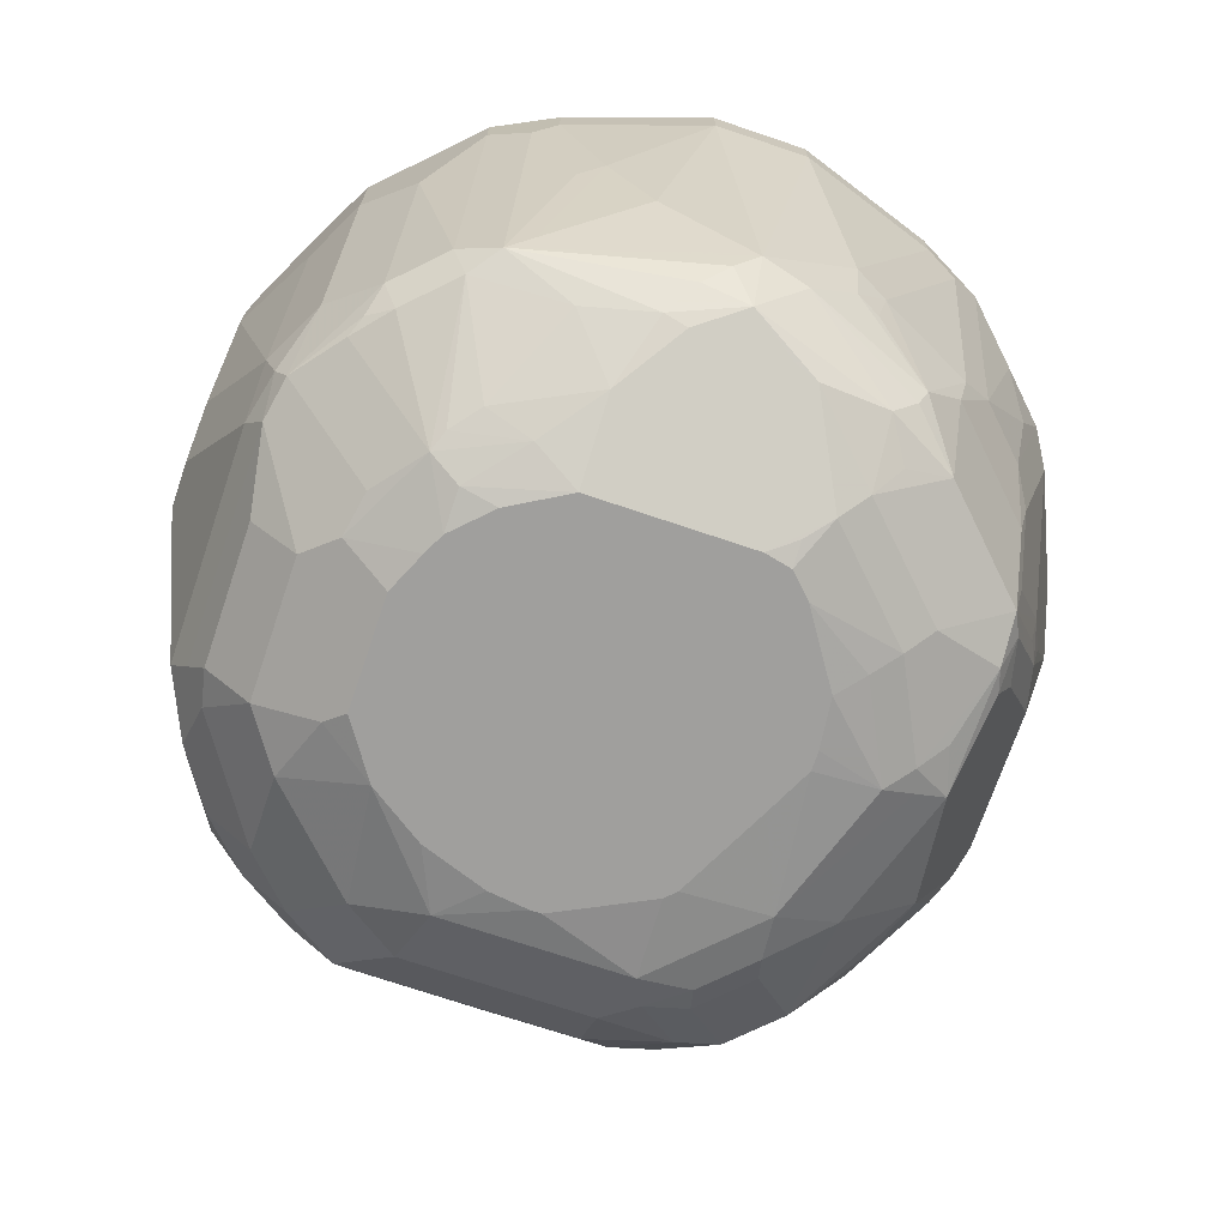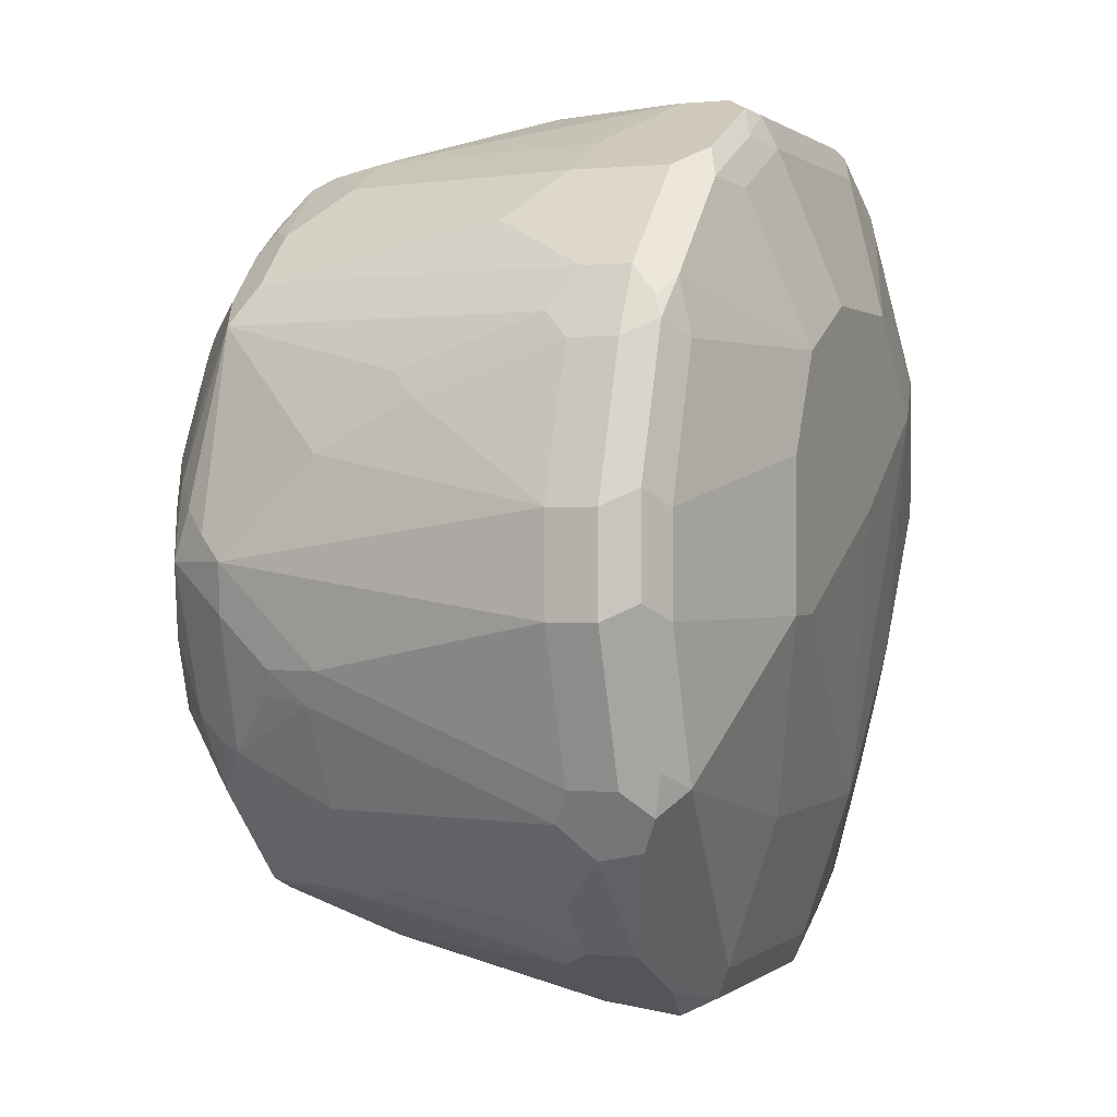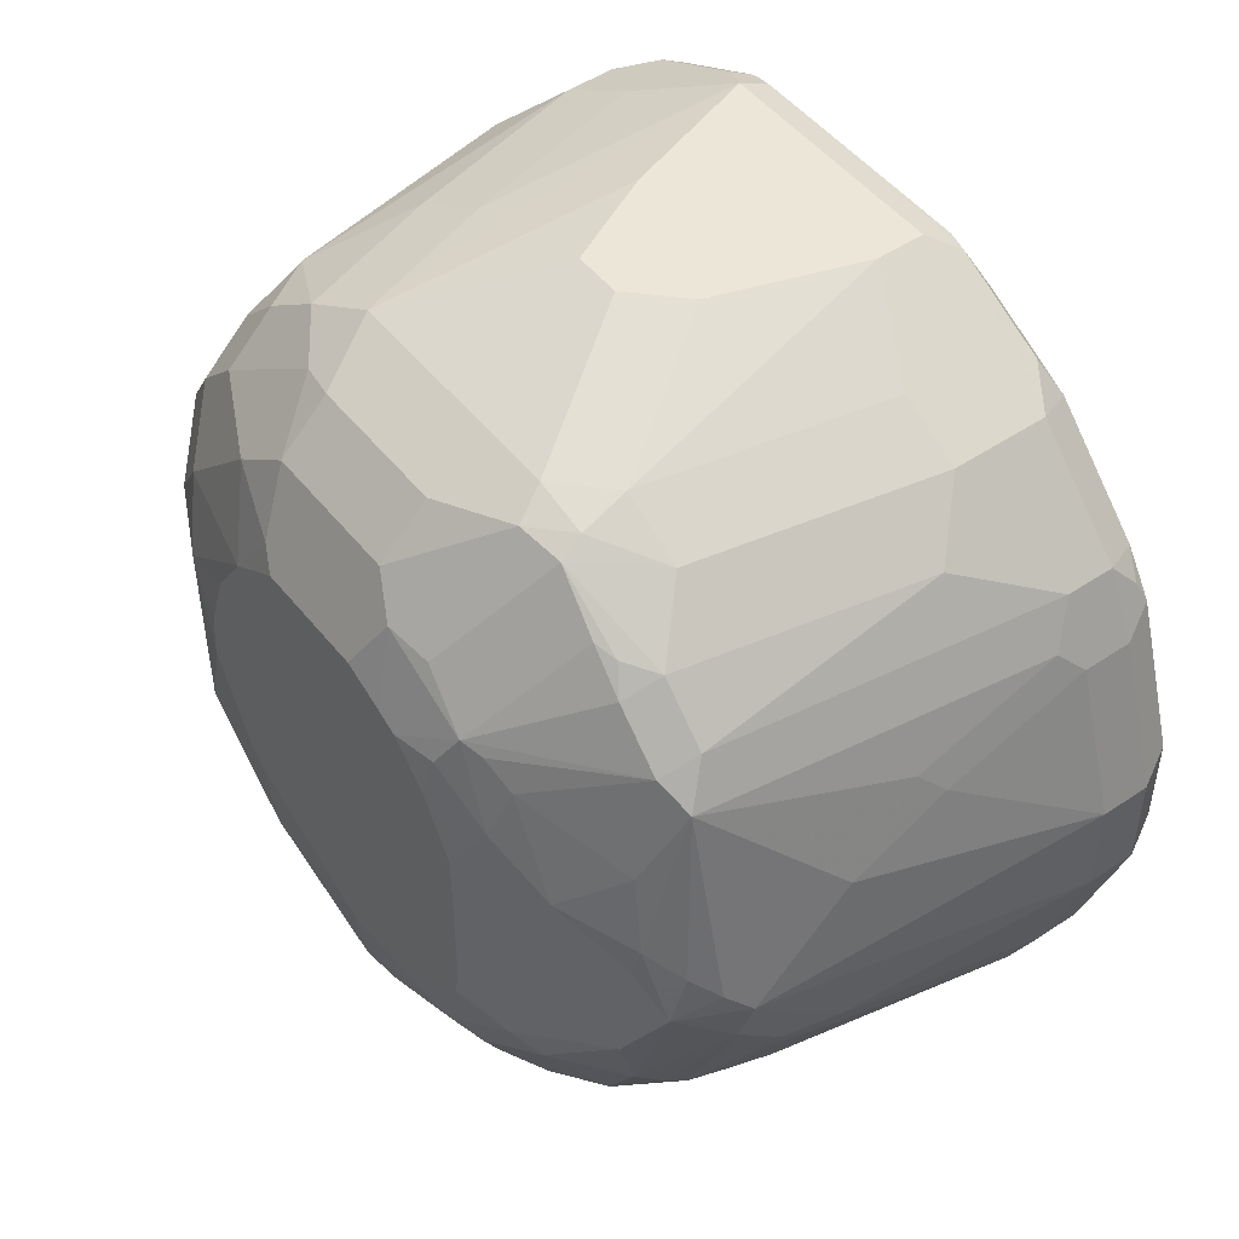
<metadata>
{"format":"obj","ext":"obj","renderer":"f3d","projection":"perspective","resolution":1024,"background":"white","views":[{"elev":-71.3,"azim":71.3,"up":"+Y"},{"elev":0.6,"azim":112.3,"up":"+Z"},{"elev":49.2,"azim":53.2,"up":"+Z"}]}
</metadata>
<code>
v 0.03704 0.3893 -0.2224
v 0.03089 0.4016 -0.2162
v 0.04634 0.3985 -0.2132
v 0.06178 0.3955 -0.2101
v 0.09886 0.3955 -0.1915
v 0.09886 0.3769 -0.1915
v 0.08649 0.3645 -0.1977
v 0.01852 0.3522 -0.2224
v -0.0556 0.3893 -0.2224
v 0.03704 0.4078 -0.2039
v -0.06179 0.4016 -0.2162
v 0.1298 0.4263 -0.1298
v 0.139 0.4171 -0.139
v 0.1328 0.4109 -0.1514
v 0.1359 0.3955 -0.1544
v 0.09886 0.3028 -0.173
v 0.1174 0.3769 -0.173
v 0.105 0.346 -0.1792
v 0.08649 0.2904 -0.1792
v 0.04941 0.2904 -0.1977
v 0.03704 0.2966 -0.2039
v 0.03704 0.2757 -0.1993
v 0.01852 0.2781 -0.2039
v -0.03704 0.3522 -0.2224
v -0.0556 0.3707 -0.2224
v -0.1174 0.3893 -0.1915
v -0.09886 0.4016 -0.1977
v -0.06951 0.3985 -0.2132
v 0.03704 0.4263 -0.1483
v -0.0556 0.4078 -0.2039
v 0.1483 0.4263 -0.07413
v 0.1606 0.4202 -0.06796
v 0.1421 0.4202 -0.1236
v 0.07412 0.4449 -0.07413
v 0.1668 0.4078 -0.07413
v 0.1483 0.4078 -0.1298
v 0.1421 0.3831 -0.1421
v 0.1174 0.3028 -0.1544
v 0.08342 0.2734 -0.1761
v 0.1205 0.2734 -0.139
v 0.06794 0.2533 -0.1792
v 0.06486 0.2364 -0.1761
v 0.04634 0.2734 -0.1946
v 0.0556 0.2387 -0.1807
v 0.03704 0.241 -0.1853
v 0.01852 0.2533 -0.1915
v -0.03704 0.2781 -0.2039
v -0.04634 0.3429 -0.2178
v -0.06486 0.3615 -0.2178
v -0.1174 0.3707 -0.1915
v -0.1545 0.3893 -0.1544
v -0.1506 0.4032 -0.1483
v -0.1135 0.4032 -0.1853
v -0.1066 0.3985 -0.1946
v -0.09268 0.4078 -0.1853
v -0.0556 0.4263 -0.1483
v 0.1483 0.4263 -0.03709
v 0.1606 0.4202 -0.03092
v 0.0556 0.4449 -0.07413
v 0.07412 0.4449 -0.01854
v 0.1668 0.4078 -0.03709
v 0.1668 0.3893 -0.07413
v 0.1483 0.3893 -0.1298
v 0.1421 0.2904 -0.105
v 0.1236 0.2904 -0.1421
v 0.1019 0.2364 -0.139
v 0.08342 0.2364 -0.1575
v 0.1236 0.2533 -0.1236
v 0.0556 0.2155 -0.1483
v 0.04634 0.2271 -0.1761
v 0.03704 0.2286 -0.1792
v -6e-07 0.2163 -0.173
v -0.03704 0.2533 -0.1915
v -0.04634 0.2688 -0.1993
v -0.08338 0.3244 -0.1993
v -0.09268 0.3151 -0.1923
v -0.1019 0.3615 -0.1993
v -0.1174 0.2595 -0.1544
v -0.1359 0.3707 -0.173
v -0.09268 0.2595 -0.1738
v -0.1622 0.3707 -0.1321
v -0.1606 0.3893 -0.1421
v -0.1622 0.3985 -0.139
v -0.1359 0.3151 -0.1544
v -0.1606 0.4016 -0.1298
v -0.1506 0.4217 -0.05561
v -0.1483 0.4078 -0.1298
v -0.1135 0.4217 -0.1112
v -0.095 0.4217 -0.1298
v -0.07645 0.4217 -0.1483
v -0.09268 0.4263 -0.1112
v -0.07412 0.4449 -2.177e-05
v -0.01852 0.4449 -0.03709
v 0.01852 0.4449 -0.05561
v 0.1298 0.4263 0.01853
v 0.1421 0.4202 0.0247
v 0.0556 0.4449 0.01853
v 0.1668 0.3893 -0.03709
v 0.1483 0.4078 0.01853
v 0.1483 0.2595 -0.05561
v 0.1483 0.2966 -0.09268
v 0.139 0.2734 -0.1019
v 0.1436 0.2757 -0.09268
v 0.1112 0.241 -0.1298
v 0.1174 0.2348 -0.1112
v 0.1019 0.2271 -0.1205
v 0.09268 0.2155 -0.1112
v 0.1436 0.2572 -0.07413
v 0.139 0.2549 -0.08341
v 0.1205 0.2456 -0.1205
v 0.04634 0.2085 -0.139
v 0.00926 0.2085 -0.1575
v 0.01852 0.2155 -0.1668
v -6e-07 0.2101 -0.1606
v -0.0556 0.2163 -0.1544
v -0.04634 0.2317 -0.1807
v -0.03704 0.2286 -0.1792
v -0.0556 0.2595 -0.1923
v -0.1019 0.2503 -0.1622
v -0.1019 0.2317 -0.1529
v -0.1205 0.2317 -0.1344
v -0.139 0.2503 -0.1158
v -0.1359 0.2781 -0.1359
v -0.07412 0.241 -0.1738
v -0.1622 0.3337 -0.1135
v -0.1668 0.3522 -0.1112
v -0.1668 0.3893 -0.1298
v -0.1436 0.2966 -0.1321
v -0.1807 0.3985 -0.08341
v -0.1792 0.4016 -0.07413
v -0.1606 0.4202 -0.03709
v -0.1483 0.4263 -0.03709
v -0.1112 0.4263 -0.09268
v -0.0556 0.4449 0.01853
v -0.1483 0.4263 0.01853
v 0.1298 0.4217 0.03937
v 0.139 0.4171 0.03241
v 0.07412 0.4263 0.07412
v 0.09268 0.4217 0.07644
v 0.01852 0.4449 0.03705
v 0.03704 0.4263 0.09267
v 0.1483 0.3893 0.01853
v 0.1483 0.3337 -2.177e-05
v 0.1483 0.2966 -0.01854
v 0.1359 0.4078 0.04322
v 0.1298 0.2595 0.01853
v 0.1251 0.2503 0.02781
v 0.1436 0.2503 -0.04637
v 0.1421 0.2472 -0.05561
v 0.1359 0.2348 -0.05561
v 0.1205 0.2271 -0.08341
v 0.08342 0.2085 -0.1019
v 0.06455 0.2003 -0.09268
v 0.0556 0.2003 -0.1016
v 0.03704 0.2039 -0.1298
v -6e-07 0.2039 -0.1483
v -0.0556 0.2039 -0.1298
v -0.07412 0.2085 -0.1321
v -0.08338 0.2132 -0.1344
v -0.06486 0.2317 -0.1715
v -0.1019 0.2132 -0.1158
v -0.1236 0.2286 -0.1174
v -0.1421 0.2472 -0.09886
v -0.1436 0.2595 -0.1135
v -0.1622 0.3151 -0.095
v -0.1668 0.3337 -0.09268
v -0.1807 0.3893 -0.07645
v -0.1823 0.3924 -0.05868
v -0.1792 0.4016 -0.05561
v -0.1606 0.4202 0.01853
v -0.1575 0.4217 0.02781
v -0.03704 0.4449 0.03705
v -0.1298 0.4263 0.03705
v -0.09268 0.4263 0.07412
v 0.09886 0.4078 0.08033
v 0.0556 0.4217 0.09499
v 0.08342 0.4171 0.08803
v 0.03704 0.4202 0.105
v -0.0556 0.4263 0.09267
v -0.06486 0.4217 0.1019
v 0.1359 0.3893 0.04322
v 0.1436 0.38 0.02781
v 0.1436 0.3244 0.009254
v 0.1251 0.2317 -0.02782
v 0.1367 0.241 -0.03709
v 0.1174 0.2595 0.04322
v 0.1135 0.2456 0.03705
v 0.1174 0.2348 -2.177e-05
v 0.1236 0.2286 -0.03709
v 0.1236 0.2286 -0.07413
v 0.06695 0.2003 -0.01854
v 0.06695 0.2003 -0.08187
v 0.07412 0.2039 -0.09268
v 0.09886 0.2163 -0.01854
v 0.02747 0.2003 -0.1202
v 0.007723 0.2003 -0.1226
v -6e-07 0.2003 -0.1226
v -0.01852 0.2003 -0.1136
v -0.0556 0.2003 -0.09503
v -0.09268 0.2039 -0.09268
v -0.09268 0.2085 -0.1135
v -0.105 0.2101 -0.09886
v -0.1174 0.2163 -0.08648
v -0.1359 0.2348 -0.08648
v -0.1483 0.2595 -0.09268
v -0.1421 0.2472 -0.006195
v -0.1606 0.2842 -0.06178
v -0.1622 0.2966 -0.07645
v -0.1668 0.2966 -0.05561
v -0.1668 0.4078 0.01853
v -0.1668 0.3337 -0.01854
v -0.1668 0.3522 -2.177e-05
v -0.1606 0.414 0.03088
v -0.139 0.4217 0.04632
v -0.1019 0.4217 0.0834
v 0.09886 0.3707 0.08033
v 0.04634 0.4171 0.1066
v -0.0556 0.4202 0.105
v -0.105 0.414 0.0865
v -0.06794 0.414 0.105
v -0.0556 0.4078 0.1112
v 0.1174 0.3522 0.06177
v 0.09886 0.2595 0.06177
v 0.095 0.2456 0.0556
v 0.06178 0.2101 0.03088
v 0.06951 0.2132 0.02781
v 0.08031 0.2163 0.01853
v 0.07645 0.2085 -2.177e-05
v 0.0556 0.2039 0.01853
v 0.05379 0.2003 0.004126
v -0.05974 0.2003 -0.09089
v -0.07829 0.2003 -0.05382
v -0.09268 0.2039 -0.01854
v -0.1174 0.2163 -0.01237
v -0.1359 0.2348 0.006151
v -0.1483 0.2595 -2.177e-05
v -0.1545 0.346 0.0247
v -0.1545 0.4016 0.04322
v -0.139 0.2688 0.02781
v -0.1174 0.4016 0.08033
v -0.1236 0.414 0.06795
v 0.03704 0.3893 0.1112
v 0.07412 0.3707 0.09267
v 0.0556 0.2781 0.09267
v 0.08031 0.2781 0.08033
v 0.03704 0.4078 0.1112
v -0.1174 0.3831 0.08033
v -0.09268 0.3893 0.09267
v -0.07412 0.3151 0.09267
v -0.0556 0.2595 0.09267
v -0.03704 0.3522 0.1112
v 0.08803 0.2503 0.06488
v 0.06021 0.2503 0.0834
v 0.08031 0.2472 0.06795
v 0.04169 0.2132 0.04632
v 0.02471 0.2101 0.04943
v 0.0394 0.2003 0.01853
v -0.07829 0.2003 -0.04967
v -0.07621 0.2003 -0.0335
v -0.06695 0.2003 -0.007207
v -0.05201 0.2003 0.01494
v -0.1019 0.2132 0.009254
v -0.1143 0.2194 0.003081
v -0.1359 0.2533 0.0247
v -0.1205 0.2317 0.02781
v -0.1359 0.2904 0.04322
v -0.1359 0.3645 0.06177
v -0.1205 0.2503 0.04632
v -0.1174 0.2719 0.06177
v 0.01852 0.3337 0.1112
v 0.05792 0.2595 0.08803
v -6e-07 0.3151 0.1112
v 0.03704 0.2595 0.09267
v -0.09886 0.309 0.08033
v -0.01852 0.3151 0.1112
v -0.08031 0.2533 0.08033
v -0.04942 0.2472 0.0865
v 0.04323 0.2472 0.0865
v 0.01493 0.2003 0.02986
v 0.0311 0.2003 0.02268
v 0.01234 0.2163 0.06177
v -0.03089 0.2101 0.04943
v -0.02987 0.2003 0.02986
v -0.03704 0.2039 0.03705
v -0.06486 0.2132 0.04632
v -0.1019 0.2317 0.04632
v -0.1019 0.2503 0.06488
v -0.05868 0.2379 0.07722
v -0.04323 0.2348 0.08033
v 0.01234 0.2348 0.08033
v -0.04323 0.2163 0.06177
f 158 201 161
f 158 161 159
f 161 202 162
f 162 203 204
f 161 201 202
f 162 202 203
f 153 231 199
f 164 205 208
f 163 205 164
f 163 204 235
f 163 235 206
f 163 206 207
f 163 207 205
f 164 208 165
f 162 204 163
f 157 197 198
f 153 198 197
f 157 200 201
f 165 208 209
f 153 232 231
f 153 258 232
f 153 199 198
f 153 197 196
f 153 196 195
f 157 201 158
f 153 195 154
f 155 195 156
f 156 195 196
f 156 196 197
f 156 197 157
f 157 198 199
f 157 199 200
f 154 195 155
f 165 209 166
f 186 223 224
f 167 209 168
f 180 215 219
f 180 219 220
f 180 220 221
f 180 221 218
f 181 222 186
f 184 188 194
f 178 218 217
f 184 194 189
f 186 224 187
f 187 224 225
f 187 225 226
f 153 259 258
f 187 226 227
f 187 227 188
f 186 222 223
f 166 209 167
f 178 180 218
f 175 217 216
f 168 210 169
f 168 209 211
f 168 211 212
f 168 212 210
f 169 210 170
f 170 213 171
f 176 178 217
f 170 210 213
f 172 174 179
f 173 214 215
f 173 215 174
f 174 215 180
f 174 180 179
f 175 177 217
f 171 213 214
f 153 260 259
f 129 169 130
f 153 283 261
f 135 214 173
f 136 145 137
f 136 139 175
f 136 175 145
f 138 141 176
f 138 176 139
f 135 171 214
f 139 176 217
f 139 177 175
f 140 172 179
f 140 179 141
f 141 178 176
f 141 179 180
f 141 180 178
f 139 217 177
f 142 181 182
f 134 174 172
f 134 135 173
f 188 227 194
f 125 165 166
f 125 166 126
f 125 164 165
f 126 166 167
f 126 167 129
f 134 173 174
f 126 129 127
f 129 168 169
f 130 169 170
f 130 170 131
f 131 170 171
f 131 171 132
f 132 171 135
f 129 167 168
f 142 182 143
f 143 182 183
f 143 183 147
f 151 190 152
f 152 191 192
f 152 192 193
f 152 193 153
f 152 190 189
f 152 189 194
f 150 190 151
f 152 194 191
f 153 192 191
f 153 191 230
f 153 230 257
f 153 257 280
f 153 280 279
f 153 279 283
f 153 193 192
f 150 189 190
f 150 184 189
f 150 185 184
f 143 147 146
f 143 146 144
f 145 175 216
f 145 216 222
f 145 222 181
f 147 184 185
f 147 185 148
f 147 183 182
f 147 182 181
f 147 181 186
f 147 186 187
f 147 187 188
f 147 188 184
f 148 185 150
f 148 150 149
f 153 261 260
f 191 228 229
f 276 288 289
f 191 194 228
f 247 269 274
f 247 274 248
f 248 274 249
f 249 274 250
f 250 275 251
f 250 274 276
f 247 267 269
f 250 276 277
f 250 278 273
f 250 273 272
f 250 272 275
f 252 253 254
f 253 271 278
f 253 278 256
f 250 277 278
f 253 256 255
f 245 271 253
f 244 272 273
f 235 265 264
f 236 264 239
f 237 239 266
f 237 266 238
f 238 266 267
f 238 267 247
f 244 273 271
f 238 247 240
f 239 268 269
f 239 269 266
f 242 270 244
f 242 244 243
f 244 271 245
f 244 270 272
f 239 264 268
f 256 279 280
f 256 280 257
f 256 278 281
f 276 287 286
f 276 286 288
f 277 289 290
f 277 290 278
f 278 290 281
f 281 290 289
f 276 289 277
f 281 289 291
f 282 284 283
f 284 291 285
f 285 291 288
f 285 288 286
f 288 291 289
f 123 164 128
f 282 291 284
f 271 273 278
f 269 276 274
f 269 287 276
f 256 281 291
f 256 291 282
f 256 282 283
f 256 283 279
f 261 283 284
f 261 284 285
f 261 285 262
f 262 286 265
f 262 265 263
f 262 285 286
f 264 265 268
f 265 286 287
f 265 287 268
f 266 269 267
f 268 287 269
f 235 263 265
f 191 229 230
f 235 264 236
f 234 262 263
f 210 237 238
f 210 238 213
f 211 236 212
f 212 236 239
f 212 239 237
f 213 238 240
f 210 212 237
f 213 240 241
f 213 215 214
f 215 241 219
f 216 223 222
f 216 217 242
f 216 242 243
f 216 243 244
f 213 241 215
f 216 244 245
f 209 236 211
f 206 235 236
f 194 227 228
f 199 231 200
f 200 231 232
f 200 232 258
f 200 258 233
f 200 233 234
f 207 236 209
f 200 234 203
f 200 202 201
f 203 234 235
f 203 235 204
f 205 207 209
f 205 209 208
f 206 236 207
f 200 203 202
f 216 245 223
f 217 246 242
f 217 218 221
f 225 255 256
f 225 256 257
f 225 257 229
f 225 229 228
f 225 228 226
f 225 254 253
f 224 254 225
f 225 253 255
f 229 257 230
f 233 258 259
f 233 259 260
f 233 260 261
f 233 261 262
f 233 262 234
f 226 228 227
f 224 252 254
f 223 253 252
f 223 245 253
f 217 221 246
f 219 241 240
f 219 240 221
f 219 221 220
f 221 240 247
f 221 247 248
f 221 248 249
f 221 249 250
f 221 250 251
f 221 251 275
f 221 275 272
f 221 272 270
f 221 270 242
f 221 242 246
f 223 252 224
f 234 263 235
f 122 162 163
f 38 65 40
f 122 163 164
f 29 59 34
f 30 55 56
f 31 57 58
f 31 58 32
f 31 34 60
f 31 60 57
f 29 56 59
f 32 58 61
f 34 59 94
f 34 94 93
f 34 93 92
f 34 92 134
f 34 134 172
f 34 172 140
f 32 61 35
f 34 140 97
f 27 55 30
f 27 54 53
f 23 45 46
f 23 46 73
f 23 73 47
f 24 47 74
f 24 74 48
f 24 48 25
f 27 53 55
f 25 48 74
f 25 49 50
f 26 50 51
f 26 51 52
f 26 52 53
f 26 53 54
f 26 54 27
f 25 74 49
f 23 44 45
f 34 97 60
f 35 98 62
f 46 72 73
f 47 73 74
f 49 74 75
f 49 75 76
f 49 76 77
f 49 77 50
f 46 71 72
f 50 78 84
f 50 79 51
f 50 77 76
f 50 76 80
f 50 80 78
f 51 81 82
f 51 82 83
f 50 84 79
f 35 61 98
f 45 71 46
f 44 70 71
f 35 62 63
f 35 63 36
f 37 63 101
f 37 101 64
f 37 64 65
f 39 40 66
f 44 71 45
f 39 66 67
f 39 42 41
f 40 65 68
f 40 68 66
f 42 67 69
f 42 69 70
f 42 70 44
f 39 67 42
f 22 44 23
f 22 42 44
f 22 43 42
f 5 12 13
f 5 13 14
f 5 14 15
f 5 15 17
f 5 17 6
f 6 19 7
f 3 5 4
f 6 17 18
f 7 19 20
f 7 20 8
f 8 20 21
f 8 21 22
f 8 22 23
f 8 23 47
f 6 18 16
f 8 47 24
f 3 12 5
f 2 30 10
f 122 164 123
f 1 2 3
f 1 3 4
f 1 4 5
f 1 5 6
f 1 6 7
f 3 10 12
f 1 7 8
f 1 24 25
f 1 25 9
f 1 9 11
f 1 11 2
f 2 10 3
f 2 11 30
f 1 8 24
f 9 25 50
f 9 50 26
f 9 26 27
f 15 37 65
f 15 65 38
f 15 38 17
f 16 39 19
f 16 18 38
f 16 38 40
f 15 63 37
f 16 40 39
f 19 39 41
f 19 41 20
f 20 41 42
f 20 42 43
f 20 43 22
f 20 22 21
f 17 38 18
f 15 36 63
f 13 15 14
f 13 36 15
f 9 27 28
f 9 28 11
f 10 29 12
f 10 30 56
f 10 56 29
f 11 28 27
f 11 27 30
f 12 31 32
f 12 32 33
f 12 33 13
f 12 29 34
f 12 34 31
f 13 33 32
f 13 32 35
f 13 35 36
f 51 83 52
f 51 79 84
f 6 16 19
f 52 83 85
f 92 135 134
f 95 136 96
f 95 97 136
f 96 136 137
f 96 137 99
f 97 138 139
f 92 132 135
f 97 139 136
f 97 141 138
f 98 142 143
f 98 143 144
f 98 144 100
f 99 137 145
f 99 145 181
f 97 140 141
f 99 181 142
f 92 133 132
f 89 133 91
f 81 128 164
f 81 164 125
f 82 127 83
f 83 127 129
f 83 129 130
f 83 130 85
f 91 133 92
f 84 123 128
f 85 131 86
f 86 132 87
f 86 131 132
f 87 132 133
f 87 133 88
f 88 133 89
f 85 130 131
f 100 144 146
f 100 146 147
f 100 147 148
f 112 156 114
f 115 157 158
f 115 158 159
f 115 159 120
f 115 120 160
f 115 160 116
f 111 156 112
f 116 160 124
f 120 161 121
f 120 124 160
f 120 159 161
f 121 161 162
f 51 84 81
f 121 162 122
f 116 124 118
f 111 155 156
f 111 154 155
f 111 153 154
f 100 148 149
f 100 149 108
f 100 108 103
f 100 103 101
f 104 110 105
f 105 110 109
f 105 109 108
f 105 108 150
f 105 150 151
f 105 151 107
f 105 107 106
f 107 151 152
f 107 152 111
f 108 149 150
f 111 152 153
f 81 84 128
f 81 127 82
f 114 156 157
f 81 125 126
f 58 99 61
f 60 97 95
f 61 99 142
f 61 142 98
f 62 98 100
f 62 100 101
f 58 96 99
f 62 101 63
f 64 68 65
f 64 101 103
f 64 103 102
f 66 68 104
f 66 104 105
f 66 105 106
f 64 102 68
f 66 106 107
f 58 95 96
f 57 95 58
f 52 86 87
f 81 126 127
f 52 85 86
f 52 87 88
f 52 88 89
f 52 89 53
f 57 60 95
f 53 89 90
f 55 90 56
f 56 89 91
f 56 91 92
f 56 92 93
f 56 93 94
f 56 94 59
f 53 90 55
f 66 107 67
f 56 90 89
f 68 102 103
f 73 117 116
f 73 116 74
f 74 116 118
f 74 118 76
f 74 76 75
f 76 118 80
f 78 80 119
f 78 119 120
f 78 121 122
f 78 122 123
f 78 123 84
f 80 120 119
f 67 107 69
f 80 118 124
f 80 124 120
f 72 117 73
f 72 116 117
f 78 120 121
f 72 157 115
f 68 108 109
f 72 115 116
f 68 110 104
f 69 111 70
f 70 111 112
f 70 112 113
f 69 107 111
f 68 103 108
f 72 114 157
f 72 112 114
f 70 113 72
f 72 113 112
f 68 109 110
f 70 72 71

</code>
